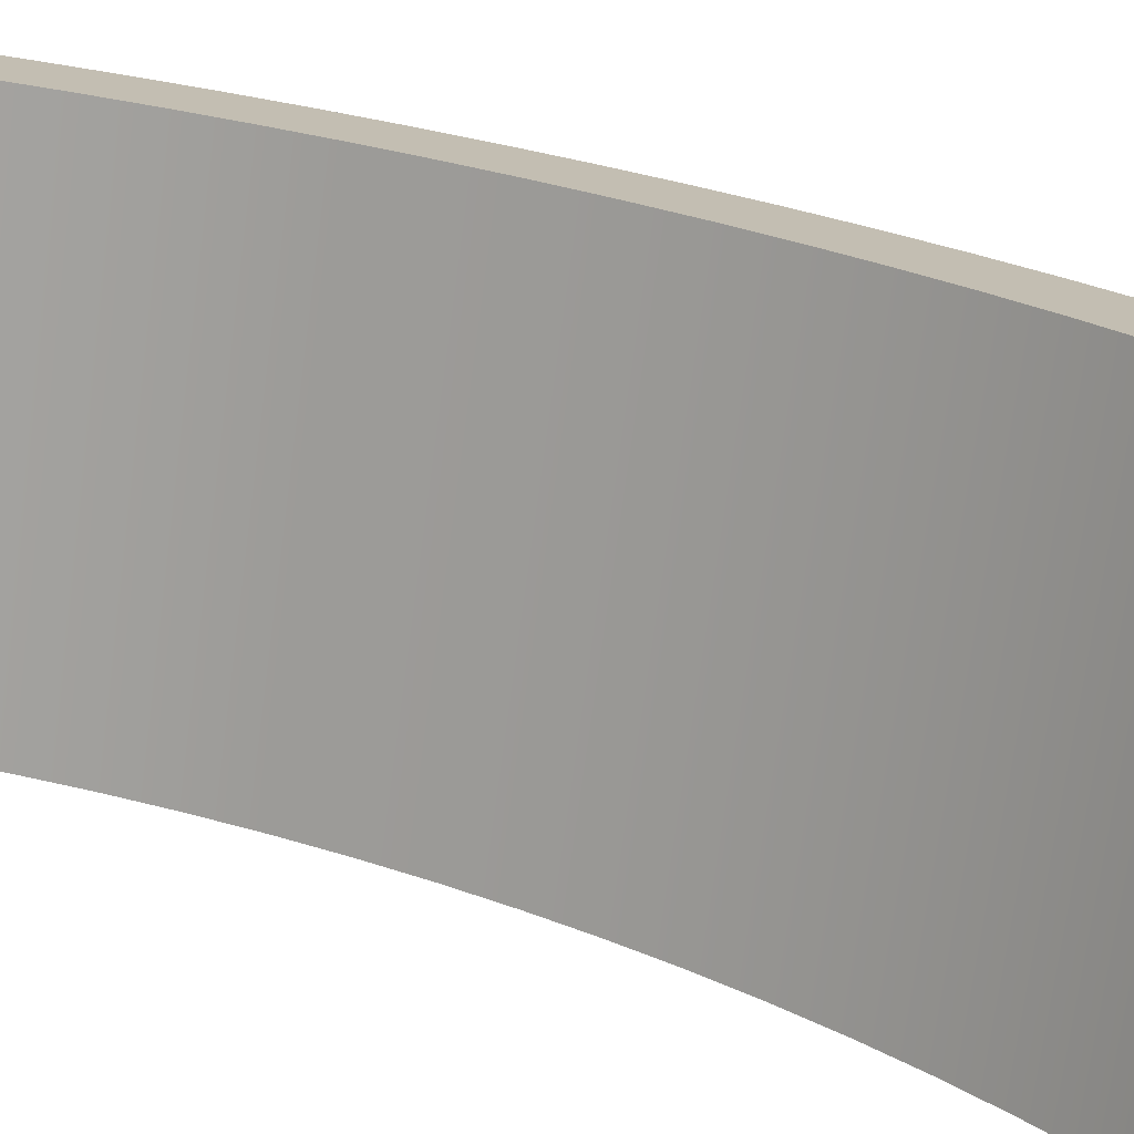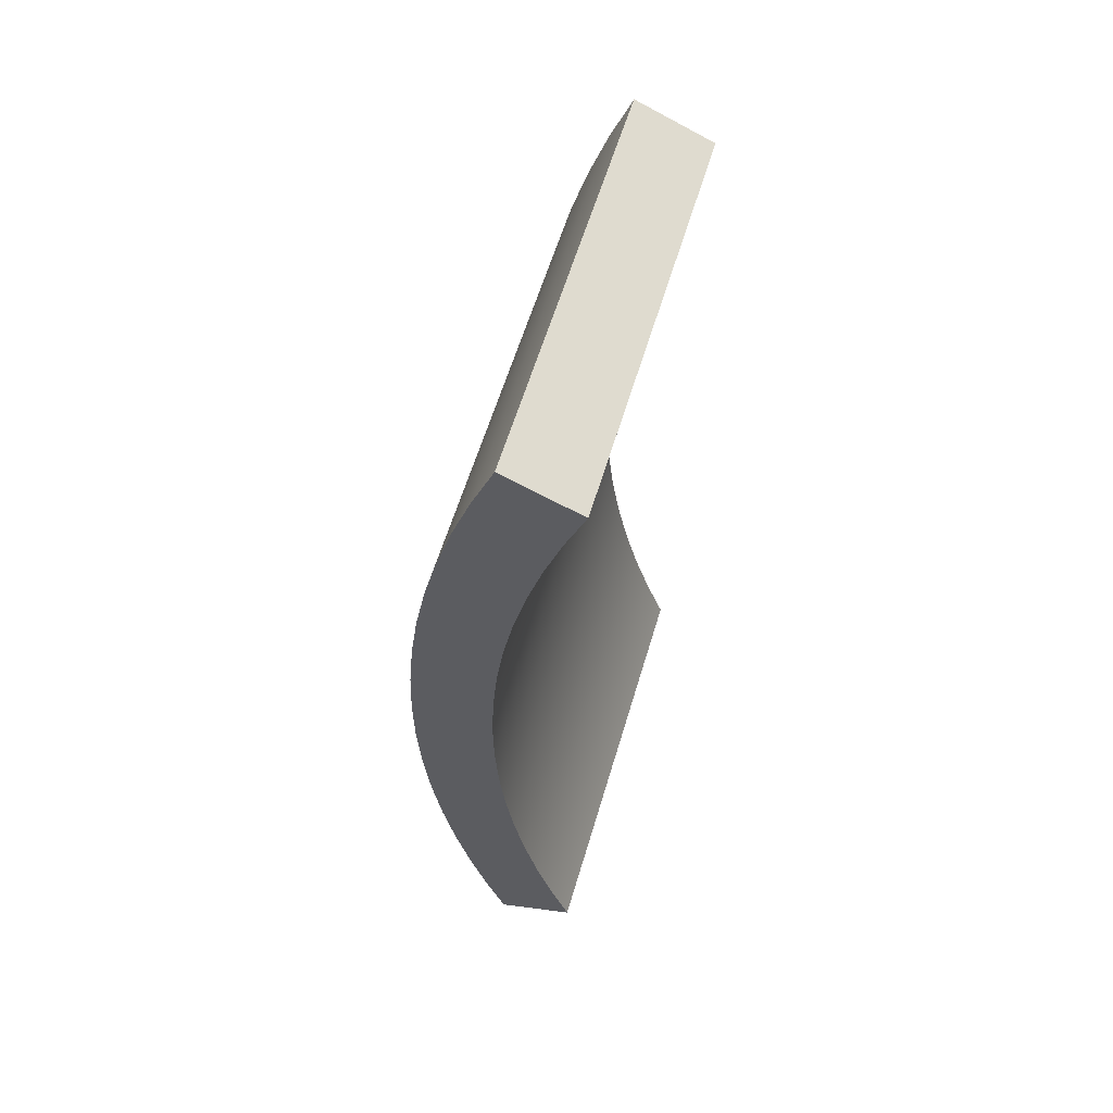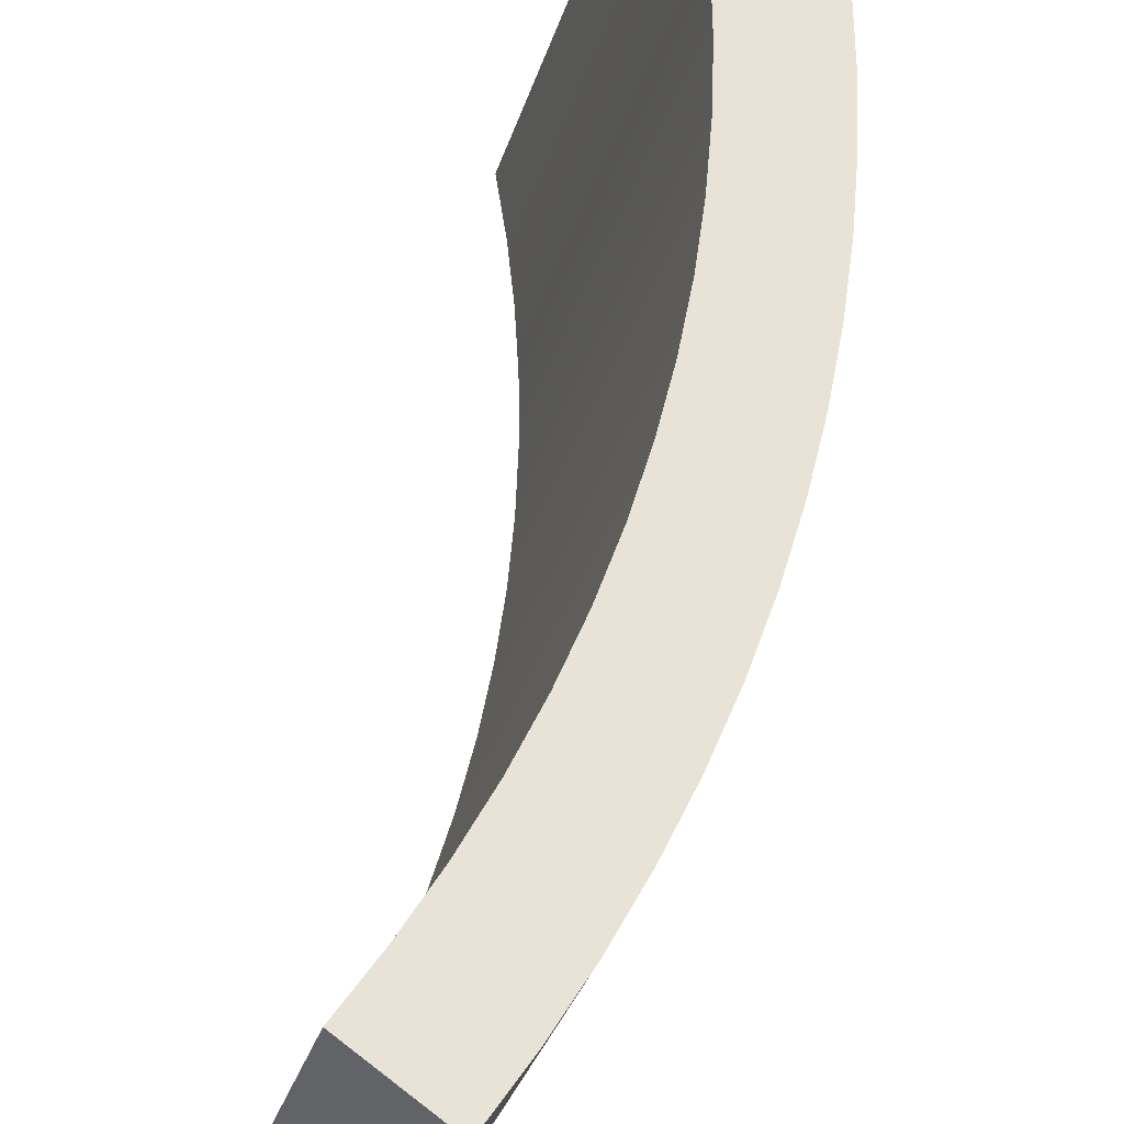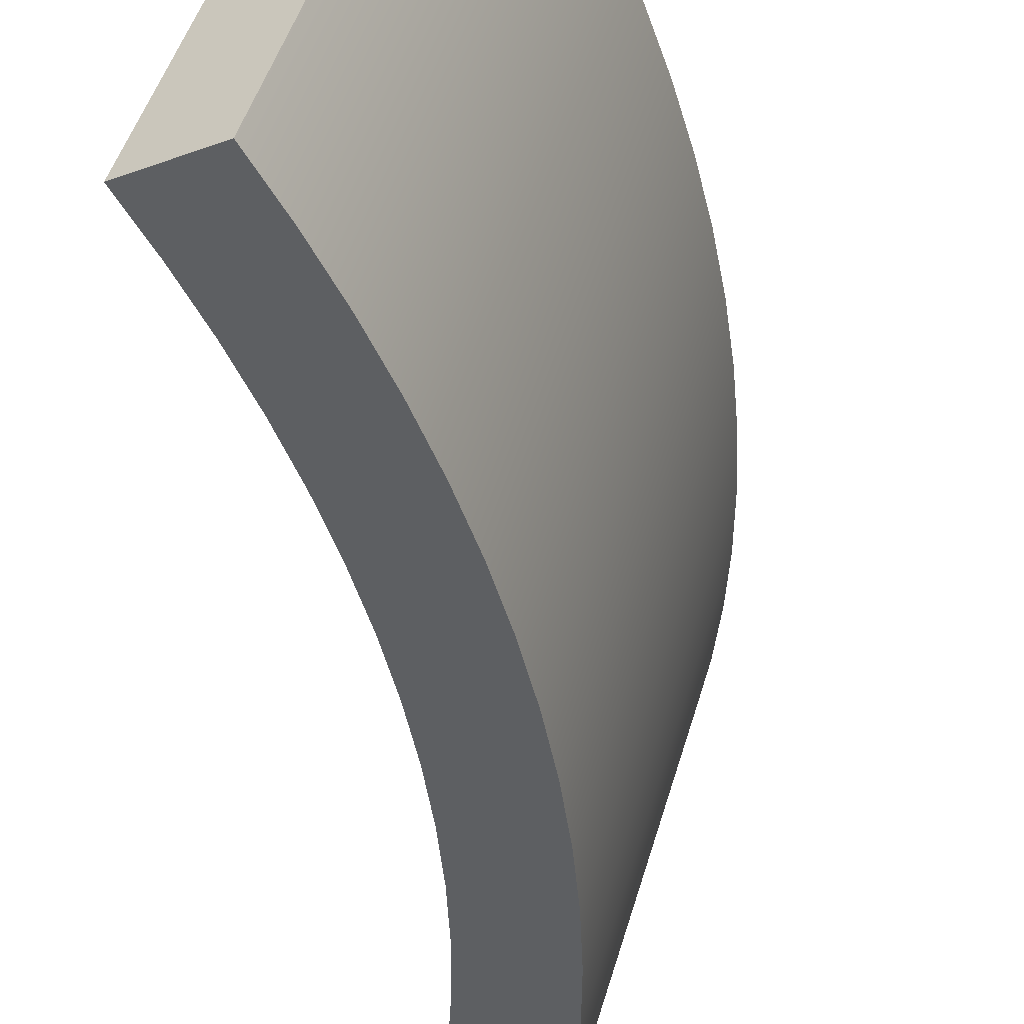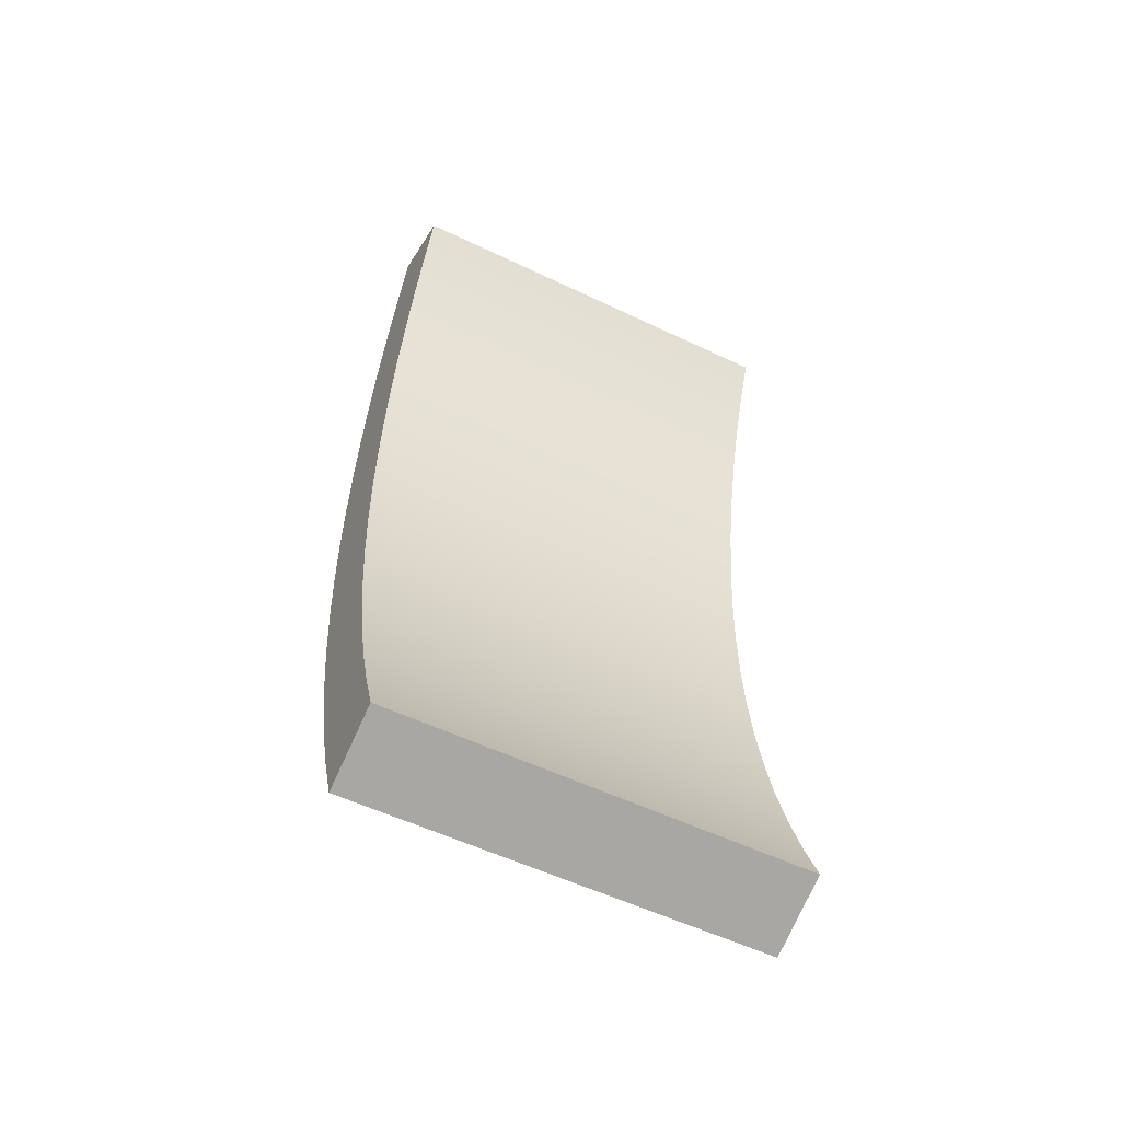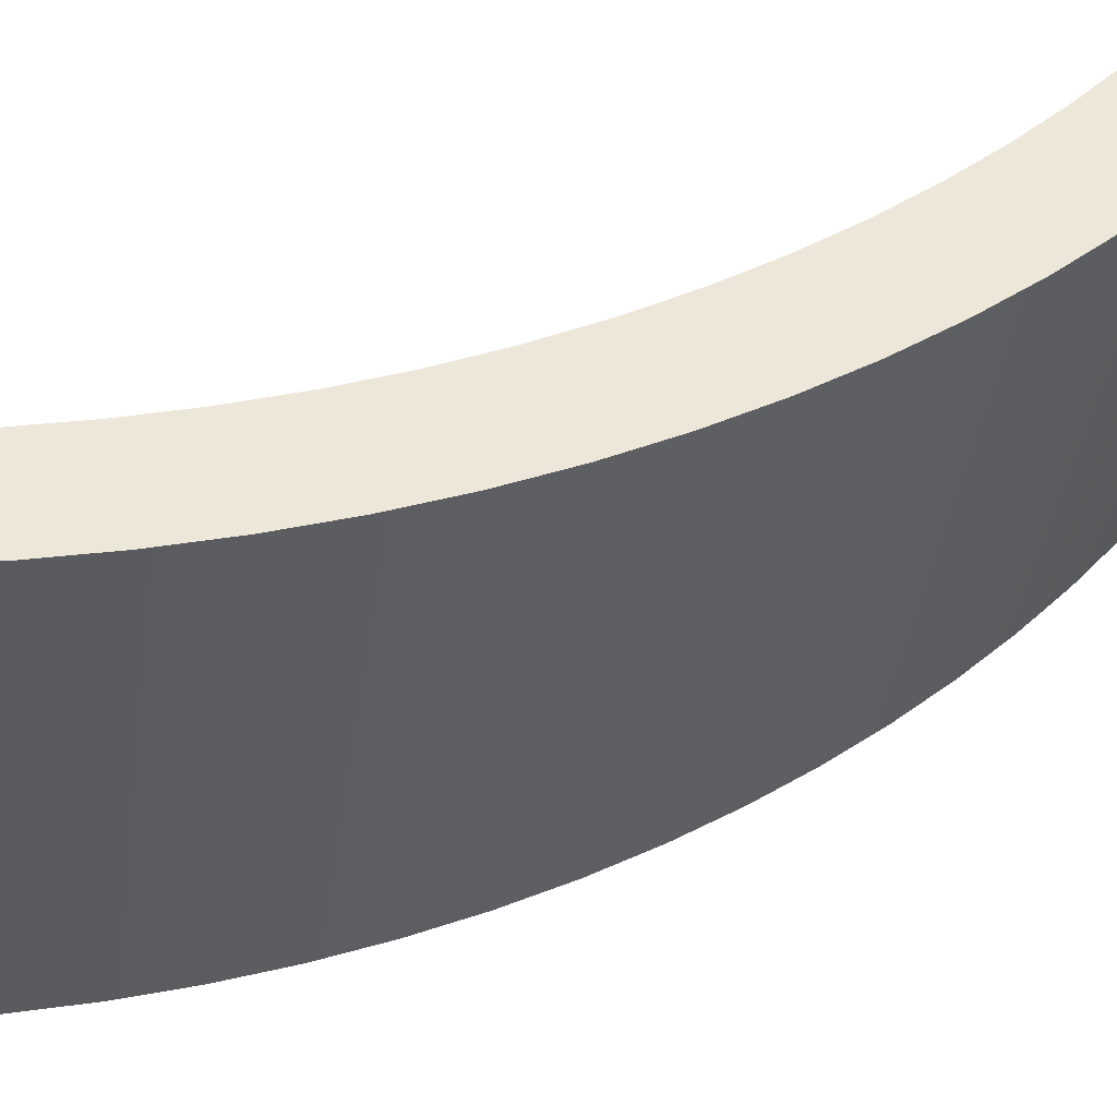
<metadata>
{"format":"obj","ext":"obj","renderer":"f3d","projection":"perspective","resolution":1024,"background":"white","views":[{"elev":30.4,"azim":-59.9,"up":"+Z"},{"elev":58.6,"azim":-147.7,"up":"+Y"},{"elev":54.6,"azim":12.6,"up":"+Z"},{"elev":-46.2,"azim":10.1,"up":"+Z"},{"elev":-55.0,"azim":-101.1,"up":"+Y"},{"elev":37.7,"azim":61.7,"up":"+Z"}]}
</metadata>
<code>
v 5.335 -1.966 0.5799
v 5.266 2.128 0.568
v 5.514 -2.04 0.5297
v 5.443 2.208 0.5173
v 5.693 -2.113 0.4794
v 5.619 2.287 0.4666
v 5.784 -1.854 0.4515
v 5.864 -1.588 0.4267
v 5.932 -1.317 0.4054
v 5.987 -1.041 0.3875
v 6.03 -0.7605 0.3733
v 6.059 -0.4774 0.3629
v 6.075 -0.1924 0.3562
v 6.077 0.09342 0.3535
v 6.065 0.379 0.3546
v 6.04 0.6634 0.3595
v 6.002 0.9454 0.3683
v 5.95 1.224 0.3809
v 5.885 1.498 0.3972
v 5.808 1.768 0.4169
v 5.719 2.031 0.4401
v 5.36 1.89 0.5434
v 5.442 1.645 0.5218
v 5.514 1.395 0.5034
v 5.574 1.139 0.4883
v 5.622 0.8801 0.4766
v 5.658 0.6176 0.4684
v 5.681 0.3531 0.4637
v 5.692 0.08734 0.4627
v 5.69 -0.1786 0.4653
v 5.676 -0.4438 0.4715
v 5.648 -0.7072 0.4812
v 5.609 -0.9679 0.4944
v 5.557 -1.225 0.511
v 5.494 -1.478 0.5309
v 5.42 -1.725 0.5539
v 5.8 -0.996 0.4405
v 5.868 -0.4522 0.4169
v 5.884 0.09712 0.4081
v 5.848 0.6455 0.4141
v 5.761 1.185 0.4348
v 5.625 1.708 0.4695
v 5.693 -2.113 0.4794
v 5.619 2.287 0.4666
v 5.141 -2.119 -1.463
v 5.078 2.281 -1.439
v 5.719 2.031 0.4401
v 5.808 1.768 0.4169
v 5.885 1.498 0.3972
v 5.95 1.224 0.3809
v 6.002 0.9454 0.3683
v 6.04 0.6634 0.3595
v 6.065 0.379 0.3546
v 6.077 0.09342 0.3535
v 6.075 -0.1924 0.3562
v 6.059 -0.4774 0.3629
v 6.03 -0.7605 0.3733
v 5.987 -1.041 0.3875
v 5.932 -1.317 0.4054
v 5.864 -1.588 0.4267
v 5.784 -1.854 0.4515
v 5.233 -1.86 -1.489
v 5.314 -1.594 -1.511
v 5.382 -1.323 -1.53
v 5.438 -1.047 -1.546
v 5.482 -0.7665 -1.558
v 5.512 -0.4834 -1.566
v 5.528 -0.1984 -1.57
v 5.531 0.08742 -1.57
v 5.52 0.373 -1.567
v 5.495 0.6574 -1.56
v 5.457 0.9394 -1.548
v 5.406 1.218 -1.534
v 5.342 1.493 -1.515
v 5.266 1.762 -1.493
v 5.178 2.025 -1.468
v 5.141 -2.119 -1.463
v 5.078 2.281 -1.439
v 4.962 -2.046 -1.412
v 4.902 2.202 -1.389
v 4.783 -1.972 -1.361
v 4.725 2.122 -1.339
v 5.178 2.025 -1.468
v 5.266 1.762 -1.493
v 5.342 1.493 -1.515
v 5.406 1.218 -1.534
v 5.457 0.9394 -1.548
v 5.495 0.6574 -1.56
v 5.52 0.373 -1.567
v 5.531 0.08742 -1.57
v 5.528 -0.1984 -1.57
v 5.512 -0.4834 -1.566
v 5.482 -0.7665 -1.558
v 5.438 -1.047 -1.546
v 5.382 -1.323 -1.53
v 5.314 -1.594 -1.511
v 5.233 -1.86 -1.489
v 4.869 -1.731 -1.385
v 4.944 -1.484 -1.406
v 5.008 -1.231 -1.424
v 5.06 -0.9739 -1.438
v 5.1 -0.7132 -1.449
v 5.128 -0.4498 -1.457
v 5.143 -0.1846 -1.461
v 5.146 0.08134 -1.461
v 5.136 0.3471 -1.458
v 5.113 0.6117 -1.451
v 5.078 0.8741 -1.441
v 5.03 1.133 -1.427
v 4.971 1.389 -1.41
v 4.9 1.639 -1.389
v 4.818 1.884 -1.365
v 5.251 -1.002 -1.493
v 5.32 -0.4582 -1.512
v 5.338 0.09112 -1.516
v 5.304 0.6395 -1.505
v 5.217 1.179 -1.48
v 5.082 1.702 -1.441
v 4.783 -1.972 -1.361
v 4.725 2.122 -1.339
v 5.335 -1.966 0.5799
v 5.266 2.128 0.568
v 5.42 -1.725 0.5539
v 5.494 -1.478 0.5309
v 5.557 -1.225 0.511
v 5.609 -0.9679 0.4944
v 5.648 -0.7072 0.4812
v 5.676 -0.4438 0.4715
v 5.69 -0.1786 0.4653
v 5.692 0.08734 0.4627
v 5.681 0.3531 0.4637
v 5.658 0.6176 0.4684
v 5.622 0.8801 0.4766
v 5.574 1.139 0.4883
v 5.514 1.395 0.5034
v 5.442 1.645 0.5218
v 5.36 1.89 0.5434
v 4.818 1.884 -1.365
v 4.9 1.639 -1.389
v 4.971 1.389 -1.41
v 5.03 1.133 -1.427
v 5.078 0.8741 -1.441
v 5.113 0.6117 -1.451
v 5.136 0.3471 -1.458
v 5.146 0.08134 -1.461
v 5.143 -0.1846 -1.461
v 5.128 -0.4498 -1.457
v 5.1 -0.7132 -1.449
v 5.06 -0.9739 -1.438
v 5.008 -1.231 -1.424
v 4.944 -1.484 -1.406
v 4.869 -1.731 -1.385
v 5.238 -2.043 -0.4412
v 5.335 -1.966 0.5799
v 5.514 -2.04 0.5297
v 5.693 -2.113 0.4794
v 5.378 -2.041 0.05411
v 5.147 -2.005 -0.4154
v 5.287 -2.004 0.07989
v 5.329 -2.08 -0.467
v 5.47 -2.079 0.02832
v 5.141 -2.119 -1.463
v 4.962 -2.046 -1.412
v 4.783 -1.972 -1.361
v 5.097 -2.044 -0.9365
v 5.188 -2.082 -0.9623
v 5.006 -2.007 -0.9107
v 5.172 2.205 -0.4358
v 5.619 2.287 0.4666
v 5.443 2.208 0.5173
v 5.266 2.128 0.568
v 5.31 2.206 0.05042
v 5.262 2.245 -0.4615
v 5.4 2.247 0.02473
v 5.082 2.164 -0.4101
v 5.22 2.166 0.07611
v 5.078 2.281 -1.439
v 4.725 2.122 -1.339
v 4.902 2.202 -1.389
v 5.034 2.203 -0.9221
v 4.944 2.163 -0.8964
v 5.124 2.244 -0.9477
f 3 36 1
f 37 34 35
f 37 33 34
f 35 36 3
f 33 37 32
f 3 8 35
f 31 32 38
f 37 38 32
f 30 31 38
f 38 37 11 12
f 35 8 37
f 39 29 30
f 28 40 27
f 27 40 26
f 28 29 39
f 41 24 25
f 25 26 41
f 42 23 24
f 23 42 22
f 22 4 2
f 40 28 39
f 39 30 38
f 39 38 13 14
f 7 8 3
f 9 10 37
f 10 11 37
f 8 9 37
f 12 13 38
f 14 15 39
f 40 39 15 16
f 41 40 17 18
f 24 41 42
f 42 41 19 20
f 4 42 21 6
f 22 42 4
f 40 16 17
f 26 40 41
f 41 18 19
f 42 20 21
f 5 7 3
f 61 43 45 62
f 59 60 63 64
f 60 61 62 63
f 57 58 65 66
f 55 56 67 68
f 56 57 66 67
f 58 59 64 65
f 53 54 69 70
f 51 52 71 72
f 52 53 70 71
f 49 50 73 74
f 47 48 75 76
f 44 47 76 46
f 48 49 74 75
f 50 51 72 73
f 54 55 68 69
f 79 97 77
f 113 95 96
f 113 94 95
f 96 97 79
f 94 113 93
f 79 99 96
f 92 93 114
f 113 114 93
f 91 92 114
f 114 113 102 103
f 96 99 113
f 115 90 91
f 89 116 88
f 88 116 87
f 89 90 115
f 117 85 86
f 86 87 117
f 118 84 85
f 84 118 83
f 83 80 78
f 116 89 115
f 115 91 114
f 115 114 104 105
f 98 99 79
f 100 101 113
f 101 102 113
f 99 100 113
f 103 104 114
f 105 106 115
f 116 115 106 107
f 117 116 108 109
f 85 117 118
f 118 117 110 111
f 80 118 112 82
f 83 118 80
f 116 107 108
f 87 116 117
f 117 109 110
f 118 111 112
f 81 98 79
f 152 119 121 123
f 150 151 124 125
f 151 152 123 124
f 148 149 126 127
f 146 147 128 129
f 147 148 127 128
f 149 150 125 126
f 144 145 130 131
f 142 143 132 133
f 143 144 131 132
f 140 141 134 135
f 138 139 136 137
f 120 138 137 122
f 139 140 135 136
f 141 142 133 134
f 145 146 129 130
f 153 165 166 160
f 157 153 160 161
f 158 167 165 153
f 159 158 153 157
f 166 163 162
f 160 166 162
f 161 160 156
f 162 156 160
f 156 155 161
f 161 155 157
f 163 166 165
f 165 167 163
f 164 163 167
f 158 164 167
f 159 155 154
f 158 159 154
f 154 164 158
f 157 155 159
f 168 172 174 173
f 180 168 173 182
f 175 176 172 168
f 181 175 168 180
f 172 170 174
f 169 174 170
f 173 174 169
f 182 173 177
f 169 177 173
f 179 182 177
f 180 182 179
f 176 171 170
f 175 171 176
f 179 181 180
f 179 178 181
f 175 181 178
f 178 171 175
f 176 170 172

</code>
